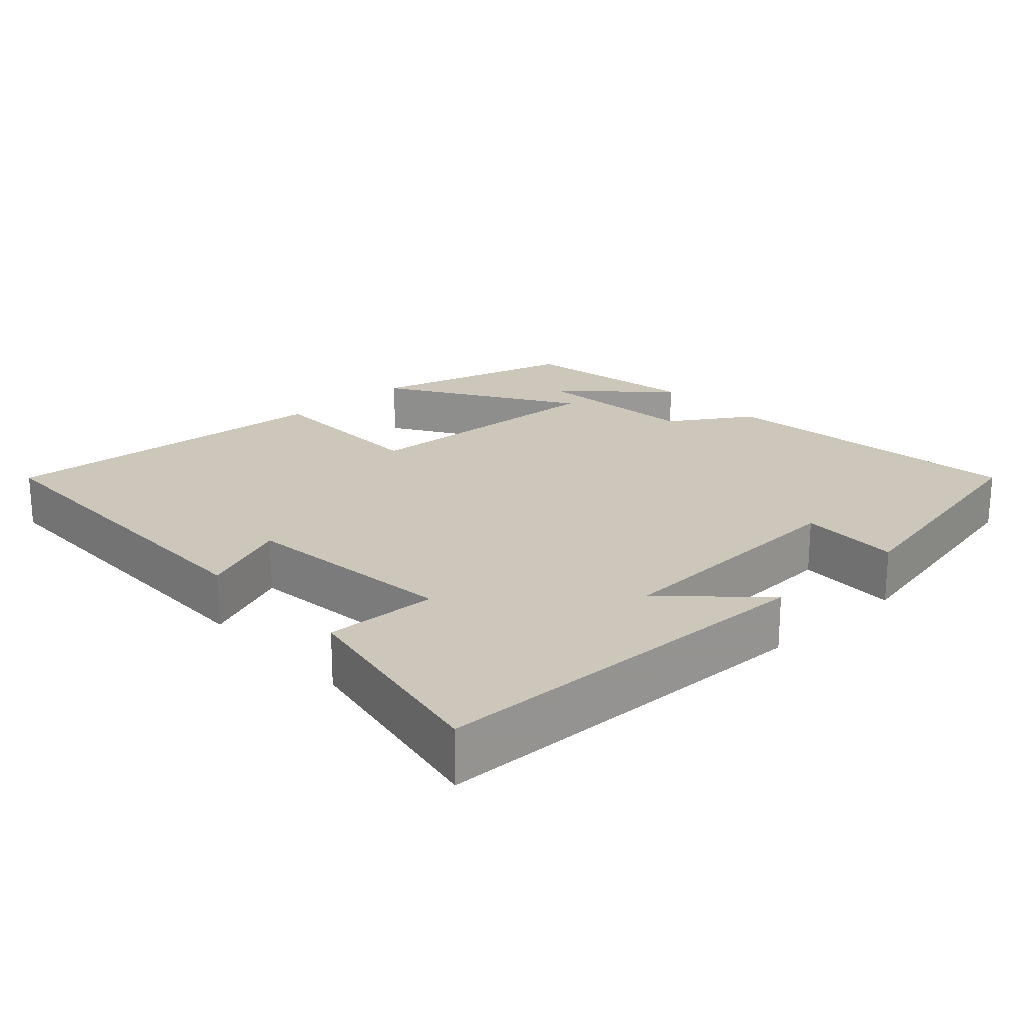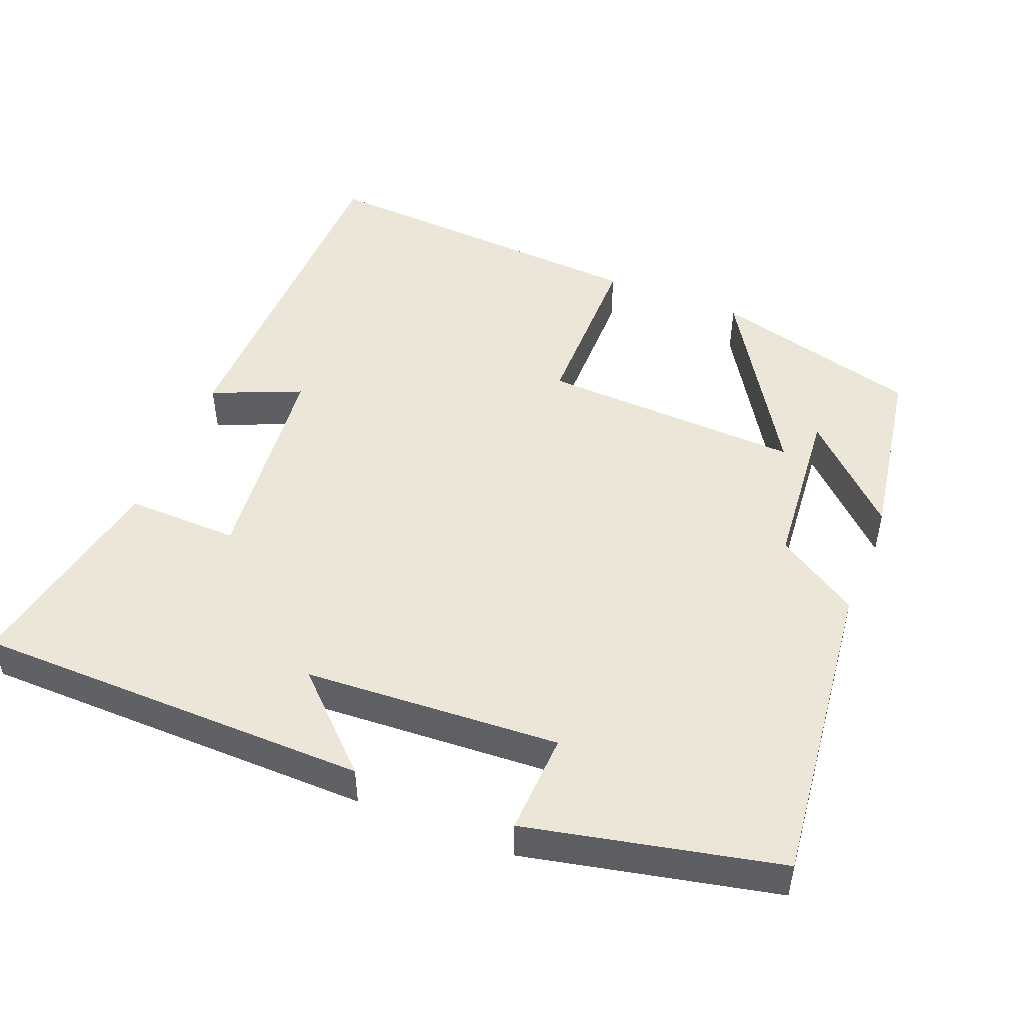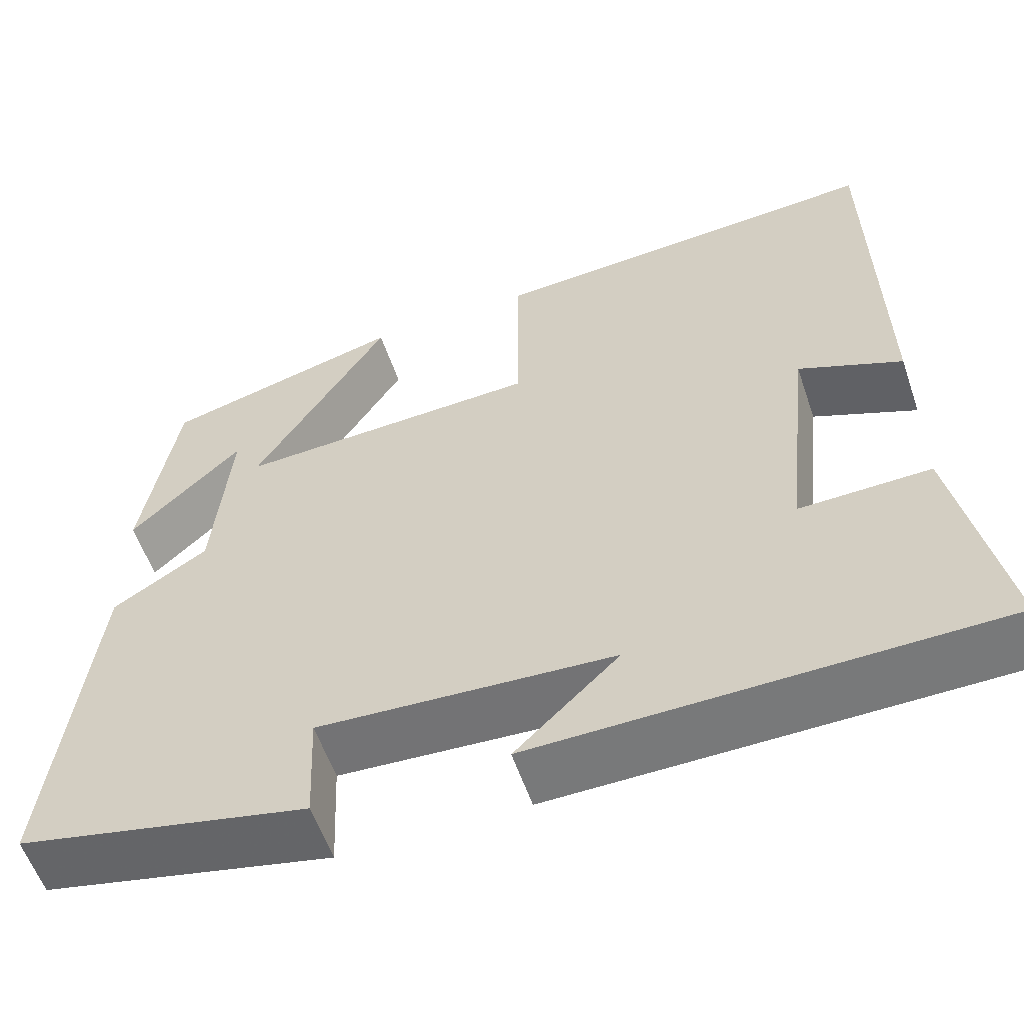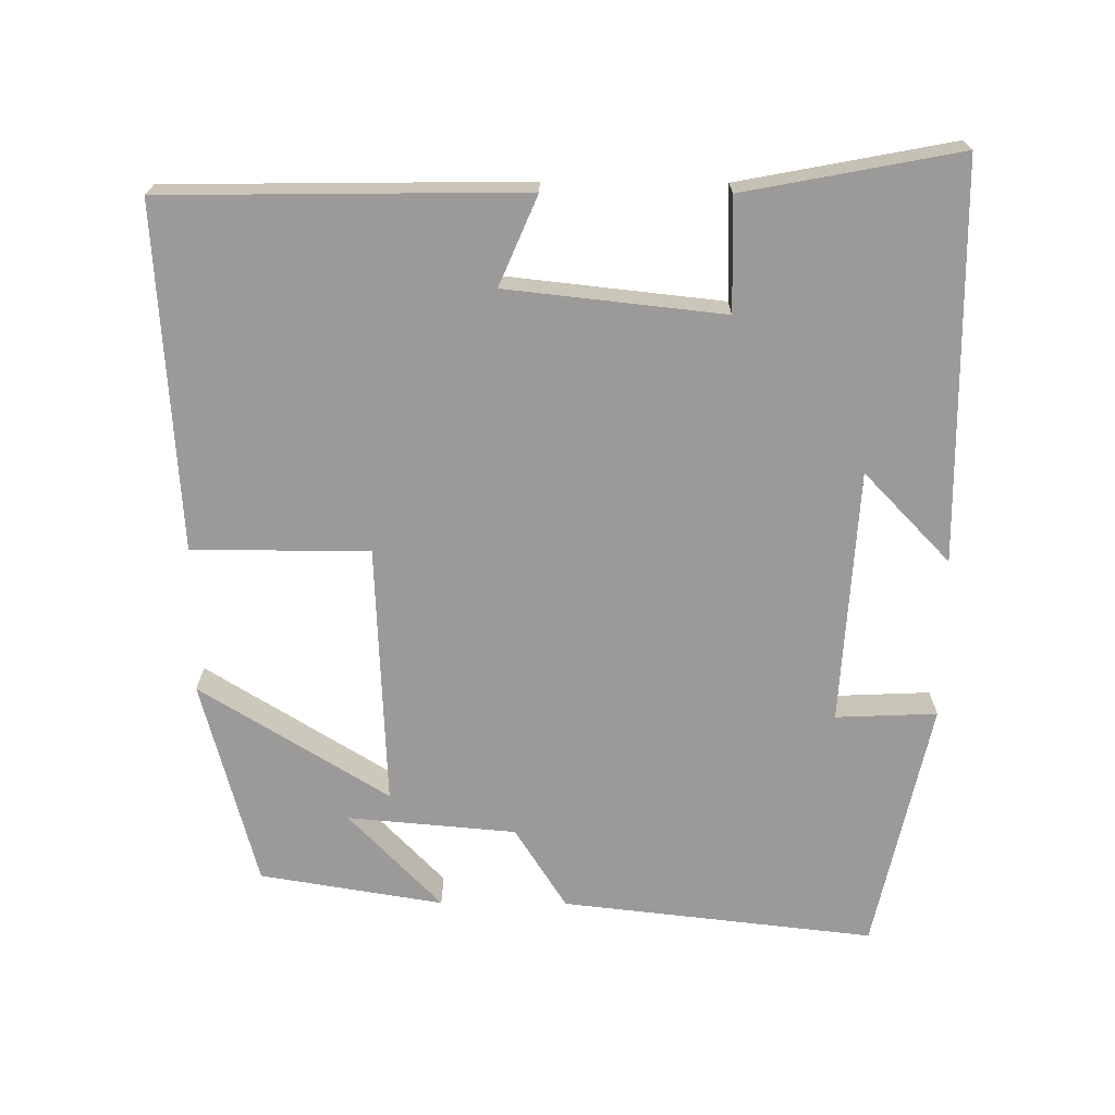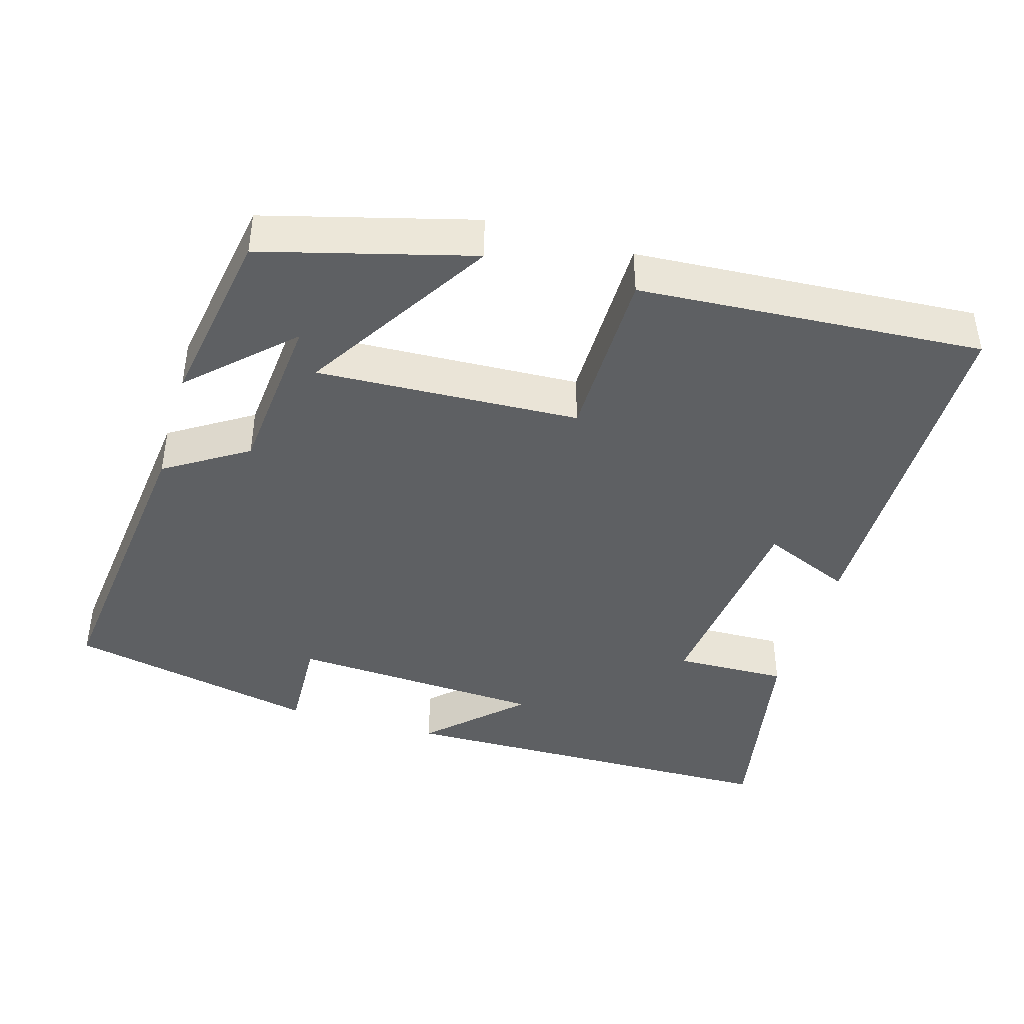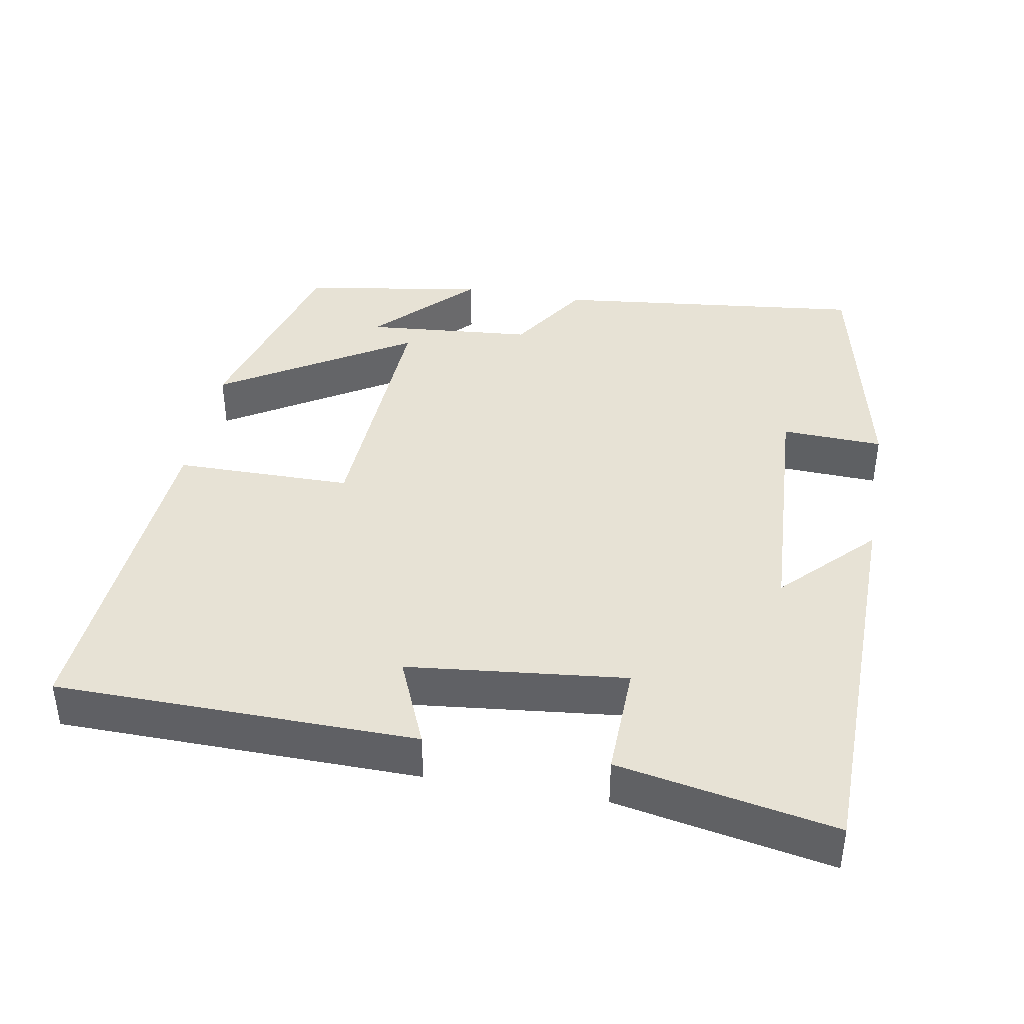
<metadata>
{"format":"obj","ext":"obj","renderer":"f3d","projection":"perspective","resolution":1024,"background":"white","views":[{"elev":21.3,"azim":137.4,"up":"+Y"},{"elev":48.6,"azim":-158.2,"up":"+Y"},{"elev":-57.4,"azim":18.8,"up":"+Z"},{"elev":-69.4,"azim":89.6,"up":"+Y"},{"elev":-42.1,"azim":-16.4,"up":"+Y"},{"elev":40.2,"azim":100.2,"up":"+Y"}]}
</metadata>
<code>
v -0.548 0.07 -0.426
v -0.5 0.07 0
v -0.388 0.07 0.071
v -0.368 0.07 0.301
v -0.5 0.07 0.174
v -0.459 0.07 0.424
v -0.175 0.07 0.5
v -0.334 0.07 0.243
v 0.024 0.07 0.259
v 0.025 0.07 0.5
v 0.493 0.07 0.53
v 0.5 0.07 0.041
v 0.378 0.07 0.093
v 0.346 0.07 -0.203
v 0.5 0.07 -0.199
v 0.556 0.07 -0.492
v 0.015 0.07 -0.5
v 0.137 0.07 -0.382
v -0.211 0.07 -0.362
v -0.205 0.07 -0.5
v -0.548 0 -0.426
v -0.5 0 0
v -0.388 0 0.071
v -0.368 0 0.301
v -0.5 0 0.174
v -0.459 0 0.424
v -0.175 0 0.5
v -0.334 0 0.243
v 0.024 0 0.259
v 0.025 0 0.5
v 0.493 0 0.53
v 0.5 0 0.041
v 0.378 0 0.093
v 0.346 0 -0.203
v 0.5 0 -0.199
v 0.556 0 -0.492
v 0.015 0 -0.5
v 0.137 0 -0.382
v -0.211 0 -0.362
v -0.205 0 -0.5
f 19 20 1 2
f 18 19 2 3
f 15 16 17 18
f 14 15 18
f 13 14 18 3
f 10 11 12 13
f 9 10 13
f 8 9 13 3
f 4 5 6 7
f 4 7 8
f 3 4 8
f 22 21 40 39
f 23 22 39 38
f 38 37 36 35
f 38 35 34
f 23 38 34 33
f 33 32 31 30
f 33 30 29
f 23 33 29 28
f 27 26 25 24
f 28 27 24
f 28 24 23
f 1 21 22 2
f 2 22 23 3
f 3 23 24 4
f 4 24 25 5
f 5 25 26 6
f 6 26 27 7
f 7 27 28 8
f 8 28 29 9
f 9 29 30 10
f 10 30 31 11
f 11 31 32 12
f 12 32 33 13
f 13 33 34 14
f 14 34 35 15
f 15 35 36 16
f 16 36 37 17
f 17 37 38 18
f 18 38 39 19
f 19 39 40 20
f 20 40 21 1

</code>
